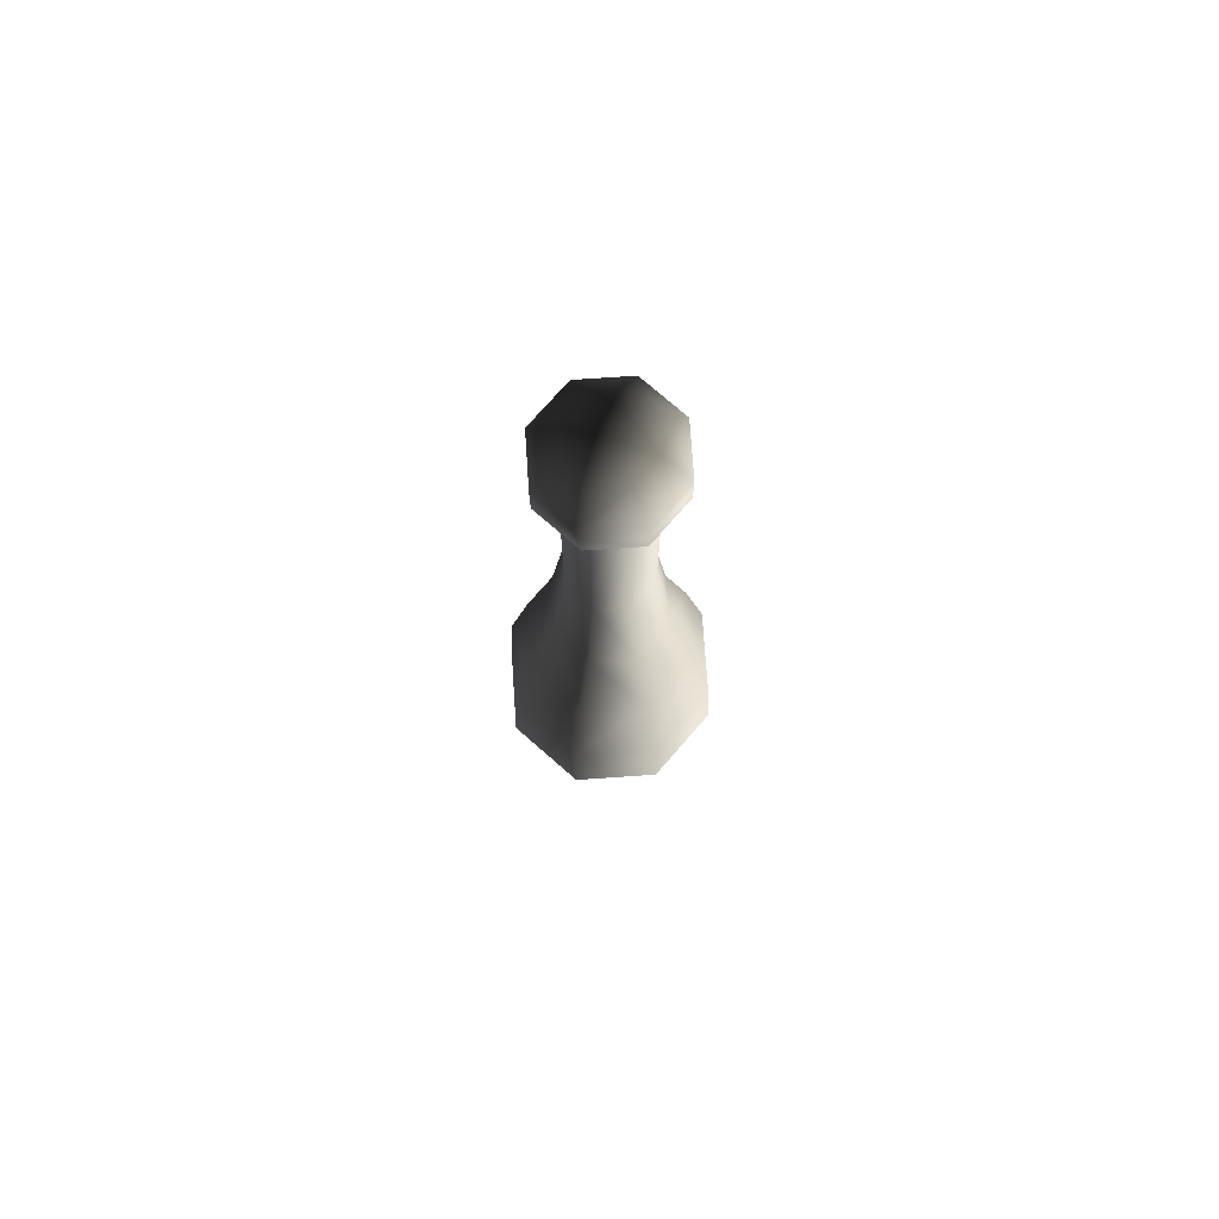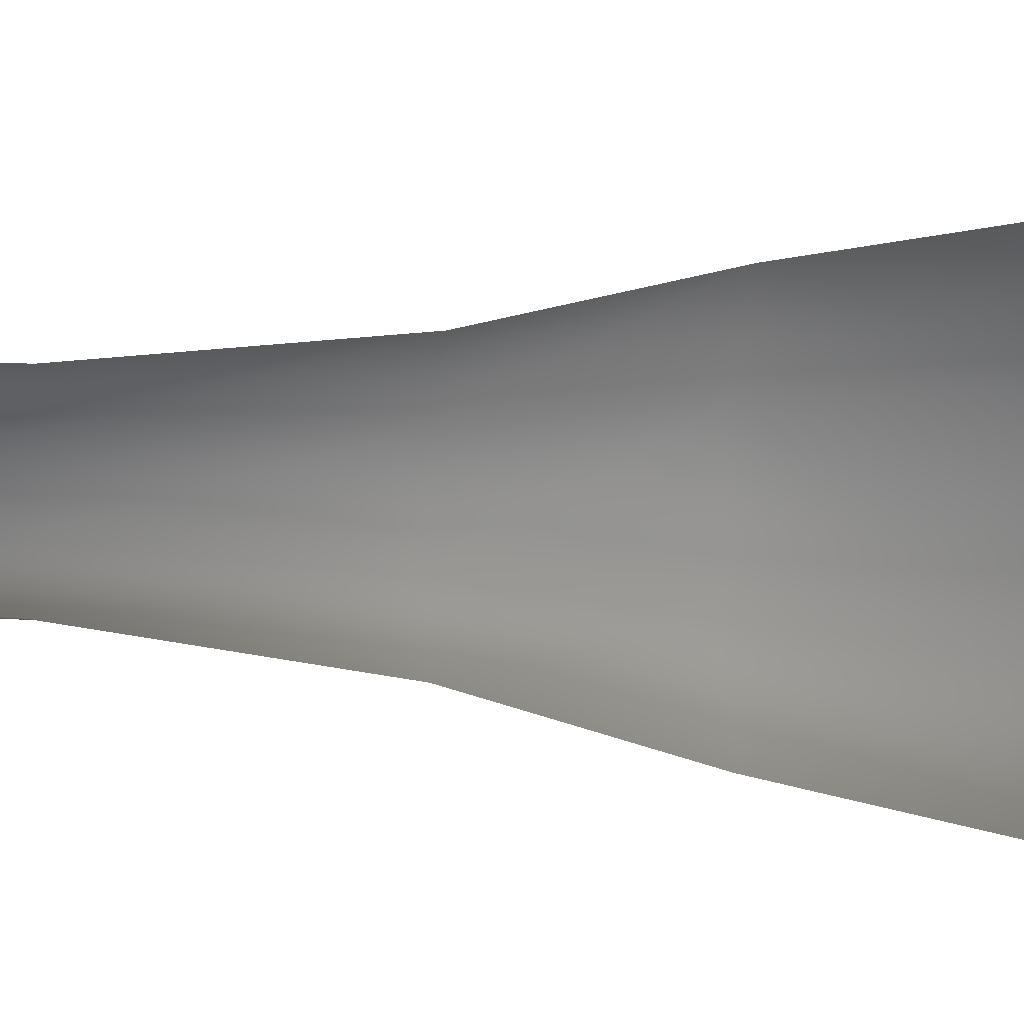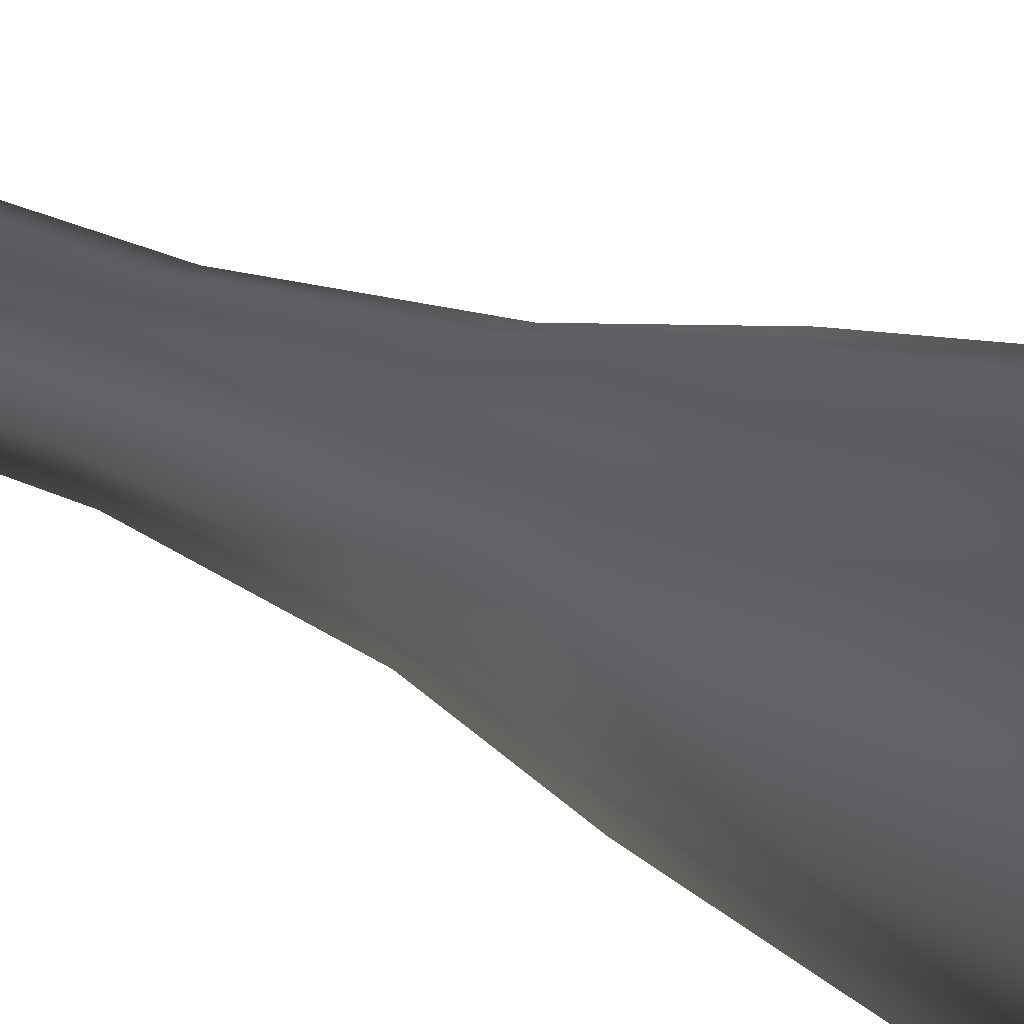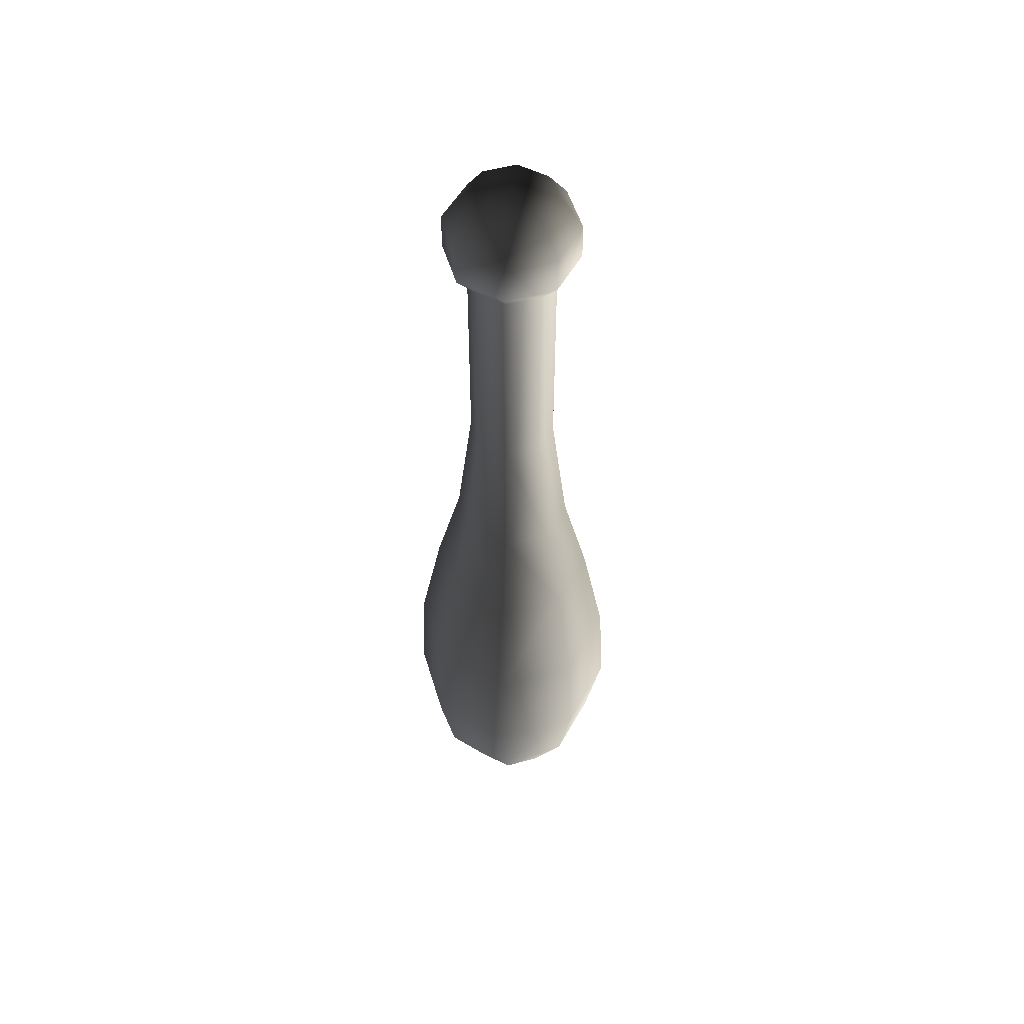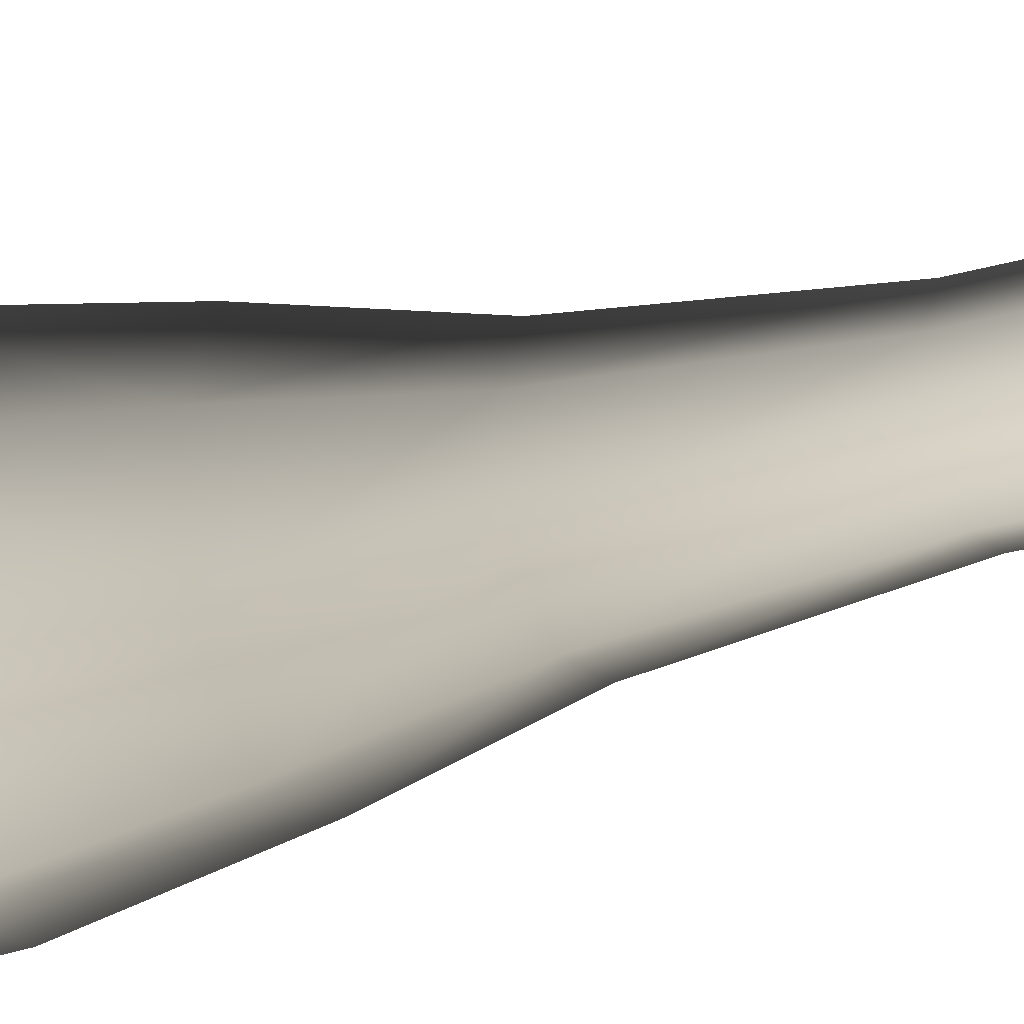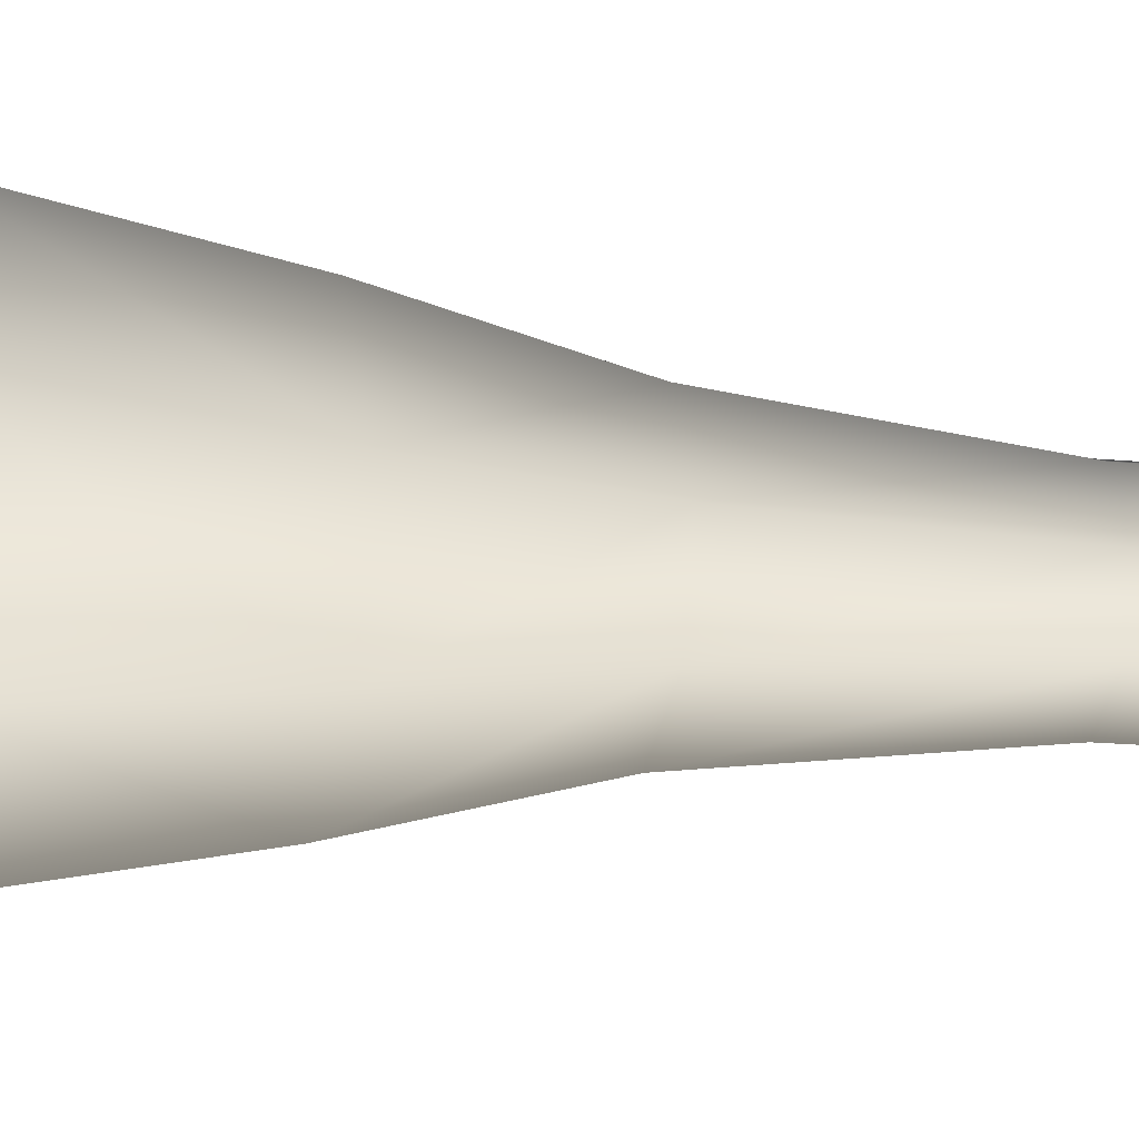
<metadata>
{"format":"obj","ext":"obj","renderer":"f3d","projection":"perspective","resolution":1024,"background":"white","views":[{"elev":75.0,"azim":145.7,"up":"+Y"},{"elev":12.3,"azim":-79.4,"up":"+Z"},{"elev":25.3,"azim":-51.2,"up":"+Z"},{"elev":52.6,"azim":133.0,"up":"+Y"},{"elev":-29.2,"azim":113.2,"up":"+Z"},{"elev":-11.9,"azim":74.5,"up":"+Z"}]}
</metadata>
<code>
g m_dlc08_juggling_pin_01
v 0.06921 -0.2764 0.009679
v 0.08779 -0.3739 0.01228
v 0.0534 -0.3739 0.07076
v 0.0421 -0.2764 0.05579
v -0.01228 -0.3739 0.08779
v -0.009679 -0.2764 0.06921
v -0.07076 -0.3739 0.0534
v -0.05579 -0.2764 0.0421
v -0.08779 -0.3739 -0.01228
v -0.06921 -0.2764 -0.009679
v -0.0534 -0.3739 -0.07076
v -0.0421 -0.2764 -0.05579
v 0.01228 -0.3739 -0.08779
v 0.009679 -0.2764 -0.06921
v 0.07076 -0.3739 -0.0534
v 0.05579 -0.2764 -0.0421
v 0.08779 -0.3739 0.01228
v 0.06921 -0.2764 0.009679
v 0.07421 -0.4648 -0.056
v 0.01288 -0.4648 -0.09208
v 0.06257 -0.5398 -0.04722
v 0.01086 -0.5398 -0.07764
v -0.056 -0.4648 -0.07421
v -0.04722 -0.5398 -0.06257
v -0.09208 -0.4648 -0.01288
v -0.07764 -0.5398 -0.01086
v -0.07421 -0.4648 0.056
v -0.06257 -0.5398 0.04722
v -0.01288 -0.4648 0.09208
v -0.01086 -0.5398 0.07764
v 0.056 -0.4648 0.07421
v 0.04722 -0.5398 0.06257
v 0.09208 -0.4648 0.01288
v 0.07764 -0.5398 0.01086
v 0.07764 -0.5398 0.01086
v 0.03376 -0.6134 -0.02548
v 0.005858 -0.6134 -0.04189
v -0.02548 -0.6134 -0.03376
v -0.04189 -0.6134 -0.005858
v -0.03376 -0.6134 0.02548
v -0.005858 -0.6134 0.04189
v 0.02548 -0.6134 0.03376
v 0.04189 -0.6134 0.005858
v 0.0003777 -0.6134 2.686e-05
v 0.04189 -0.6134 0.005858
v 0.09208 -0.4648 0.01288
v 0.02947 -0.1955 0.03905
v 0.04845 -0.1955 0.006776
v -0.006775 -0.1955 0.04845
v -0.03905 -0.1955 0.02947
v -0.04845 -0.1955 -0.006776
v -0.02947 -0.1955 -0.03905
v 0.006775 -0.1955 -0.04845
v 0.03905 -0.1955 -0.02947
v 0.04845 -0.1955 0.006776
v 0.02863 -0.08582 -0.0216
v 0.004967 -0.08582 -0.03552
v 0.02863 0.0997 -0.0216
v 0.004967 0.0997 -0.03552
v -0.0216 -0.08582 -0.02863
v -0.0216 0.0997 -0.02863
v -0.03552 -0.08582 -0.004967
v -0.03552 0.0997 -0.004967
v -0.02863 -0.08582 0.0216
v -0.02863 0.0997 0.0216
v -0.004967 -0.08582 0.03552
v -0.004967 0.0997 0.03552
v 0.0216 -0.08582 0.02863
v 0.0216 0.0997 0.02863
v 0.03552 -0.08582 0.004967
v 0.03552 0.0997 0.004967
v 0.03552 0.0997 0.004967
v -0.0542 0.1226 -0.007578
v -0.03296 0.1226 -0.04368
v -0.03296 0.1532 -0.04368
v 0.007579 0.1532 -0.0542
v 0.007579 0.1226 -0.0542
v 0.04368 0.1532 -0.03296
v 0.04368 0.1226 -0.03296
v -0.0542 0.1532 -0.007578
v -0.04368 0.1226 0.03296
v -0.04368 0.1532 0.03296
v -0.007579 0.1226 0.0542
v -0.007579 0.1532 0.0542
v 0.03296 0.1226 0.04368
v 0.03296 0.1532 0.04368
v 0.0542 0.1226 0.007579
v 0.0542 0.1532 0.007579
v 0.0542 0.1532 0.007579
v 0.0542 0.1226 0.007579
v 0.004967 0.1789 -0.03552
v 0.02863 0.1789 -0.0216
v -0.03552 0.1789 -0.004967
v -0.0216 0.1789 -0.02863
v -0.02863 0.1789 0.0216
v -0.004967 0.1789 0.03552
v 0.0216 0.1789 0.02863
v 0.03552 0.1789 0.004967
v 8.034e-09 0.1904 3.052e-07
v 0.03552 0.1789 0.004967
v 0.03552 -0.08582 0.004967
g m_dlc08_juggling_pin_01_0
f 3 2 1
f 4 3 1
f 5 3 4
f 6 5 4
f 7 5 6
f 8 7 6
f 9 7 8
f 10 9 8
f 11 9 10
f 12 11 10
f 13 11 12
f 14 13 12
f 15 13 14
f 16 15 14
f 17 15 16
f 18 17 16
f 15 19 13
f 19 20 13
f 13 20 11
f 19 21 20
f 21 22 20
f 20 22 23
f 20 23 11
f 11 23 9
f 22 24 23
f 23 24 25
f 24 26 25
f 25 26 27
f 26 28 27
f 27 28 29
f 28 30 29
f 29 30 31
f 30 32 31
f 31 32 33
f 32 34 33
f 35 21 19
f 21 36 22
f 36 37 22
f 22 37 24
f 37 38 24
f 24 38 26
f 38 39 26
f 26 39 28
f 39 40 28
f 28 40 30
f 40 41 30
f 30 41 32
f 41 42 32
f 32 42 34
f 42 43 34
f 29 31 3
f 5 29 3
f 31 33 2
f 3 31 2
f 37 44 38
f 36 44 37
f 42 44 43
f 41 44 42
f 40 44 41
f 39 44 40
f 38 44 39
f 45 44 36
f 45 36 21
f 35 45 21
f 46 35 19
f 46 19 15
f 17 46 15
f 27 29 5
f 7 27 5
f 25 27 7
f 9 25 7
f 23 25 9
f 47 4 1
f 48 47 1
f 47 49 4
f 49 6 4
f 49 50 6
f 50 8 6
f 50 51 8
f 51 10 8
f 51 52 10
f 52 12 10
f 52 53 12
f 53 14 12
f 53 54 14
f 54 16 14
f 54 55 16
f 55 18 16
f 56 54 53
f 57 56 53
f 57 53 52
f 58 56 57
f 59 58 57
f 59 57 60
f 60 57 52
f 60 52 51
f 61 59 60
f 61 60 62
f 63 61 62
f 63 62 64
f 65 63 64
f 65 64 66
f 67 65 66
f 67 66 68
f 69 67 68
f 69 68 70
f 71 69 70
f 58 72 56
f 62 60 51
f 62 51 50
f 64 62 50
f 64 50 49
f 66 64 49
f 66 49 47
f 68 66 47
f 68 47 48
f 70 68 48
f 73 63 65
f 73 74 63
f 74 73 75
f 74 75 76
f 77 74 76
f 76 78 77
f 78 79 77
f 73 80 75
f 73 81 80
f 81 82 80
f 81 83 82
f 83 84 82
f 83 85 84
f 85 86 84
f 85 87 86
f 87 88 86
f 79 78 89
f 90 79 89
f 76 91 78
f 91 92 78
f 93 80 82
f 93 94 80
f 94 91 75
f 94 75 80
f 91 76 75
f 95 93 82
f 95 82 84
f 96 95 84
f 96 84 86
f 97 96 86
f 97 86 88
f 98 97 88
f 87 85 71
f 85 69 71
f 85 83 69
f 83 67 69
f 83 81 67
f 81 65 67
f 81 73 65
f 96 99 95
f 96 97 99
f 97 98 99
f 99 91 94
f 99 92 91
f 100 92 99
f 92 100 78
f 100 89 78
f 99 94 93
f 99 93 95
f 72 101 56
f 56 101 54
f 101 55 54
f 90 72 58
f 79 90 58
f 79 58 59
f 77 79 59
f 77 59 61
f 74 77 61
f 74 61 63

</code>
